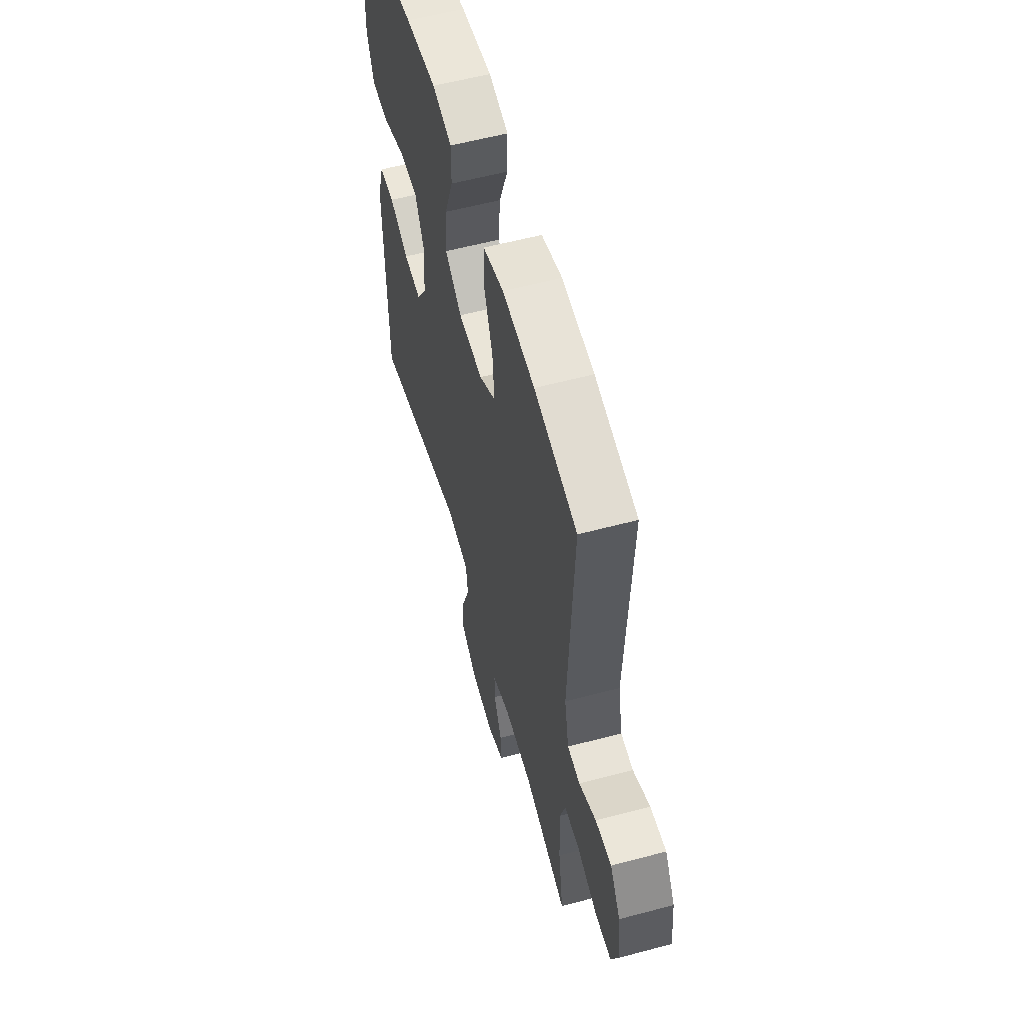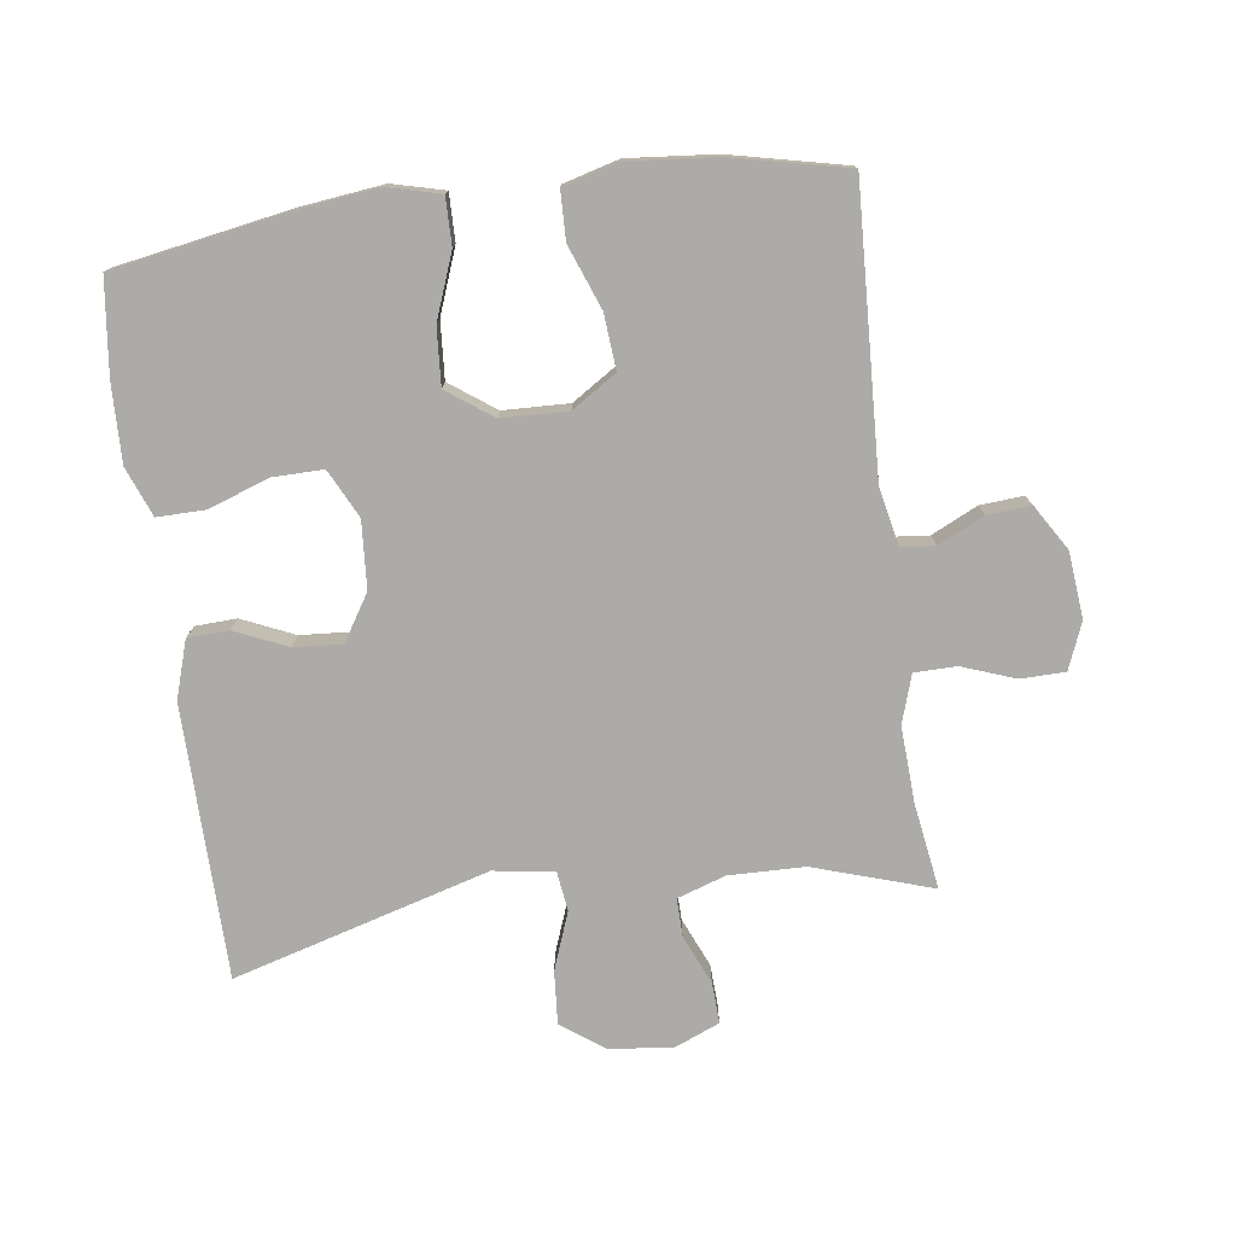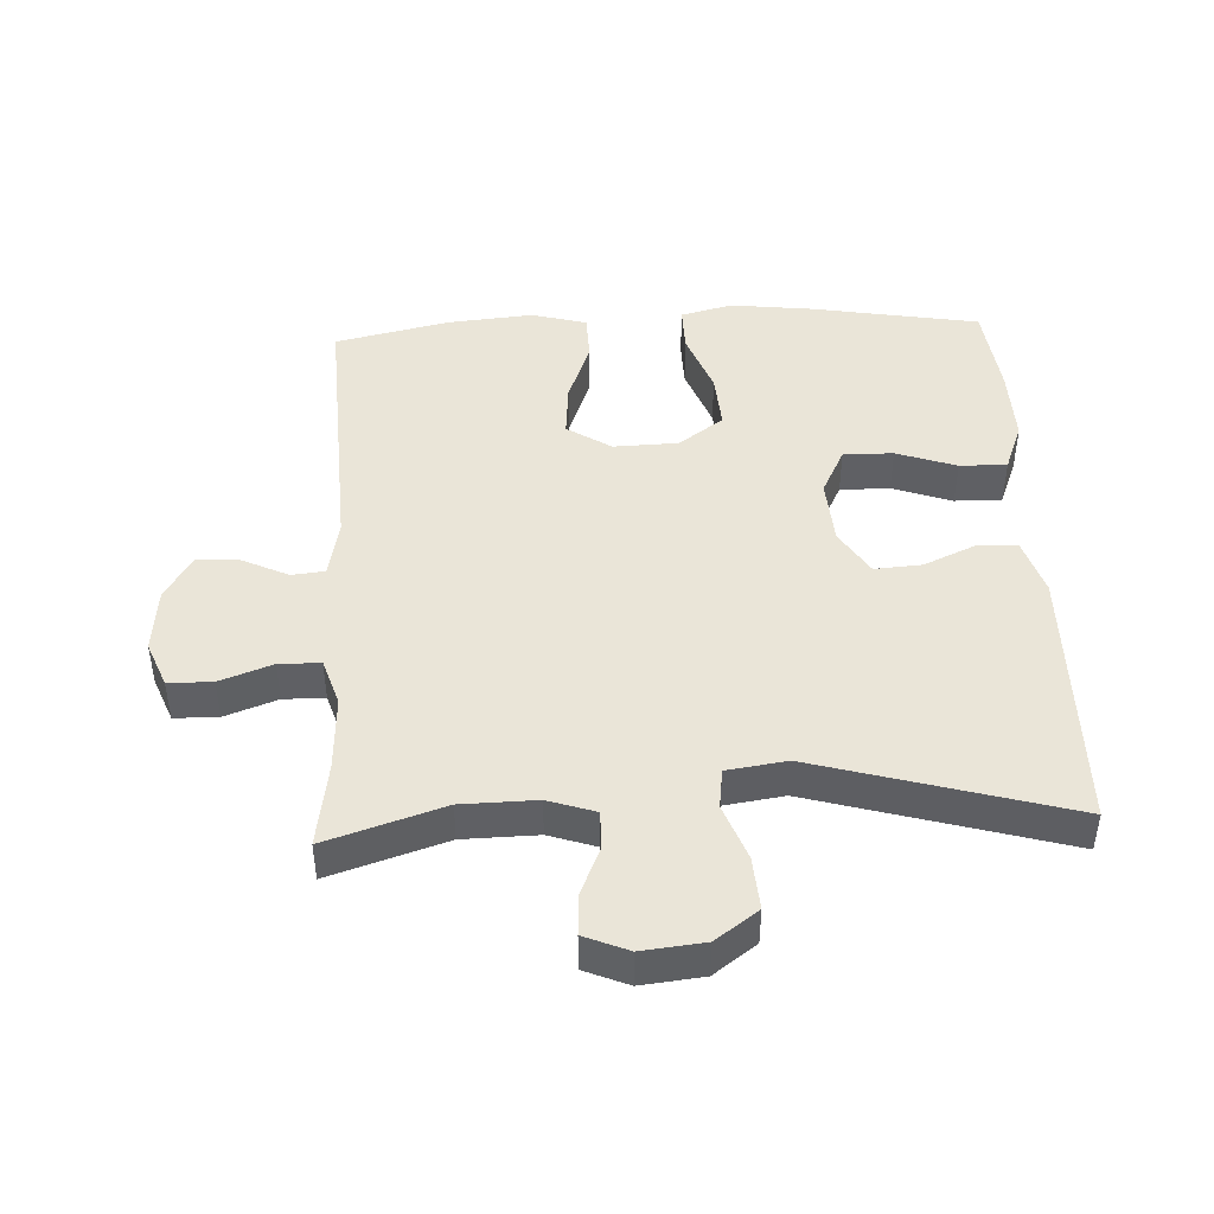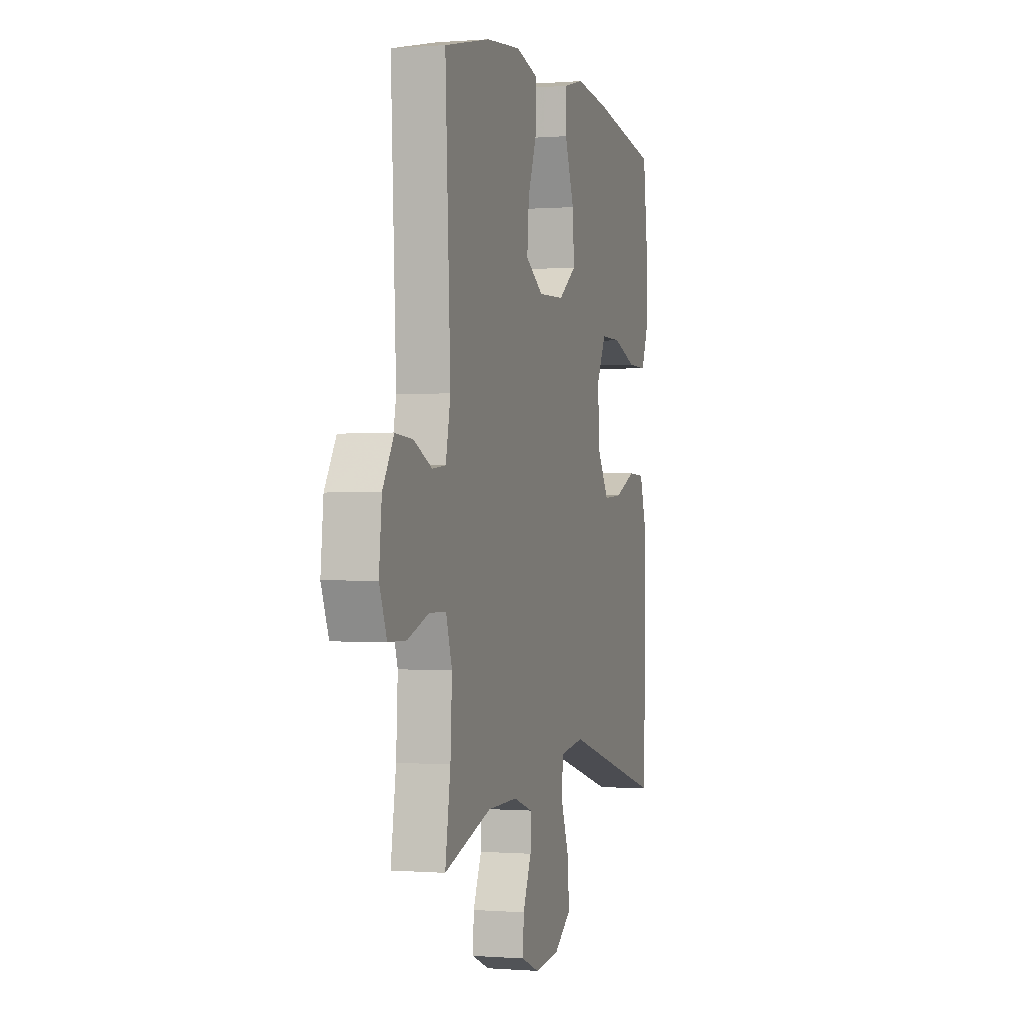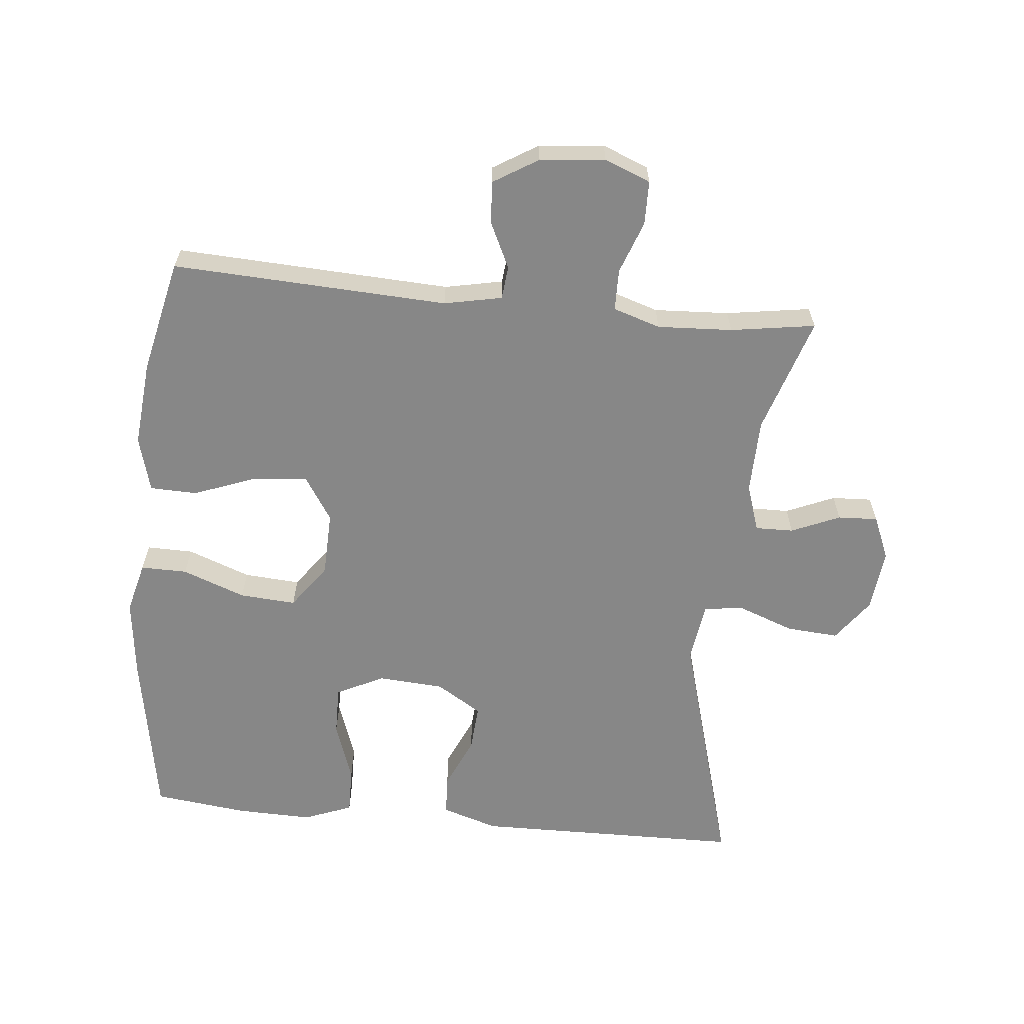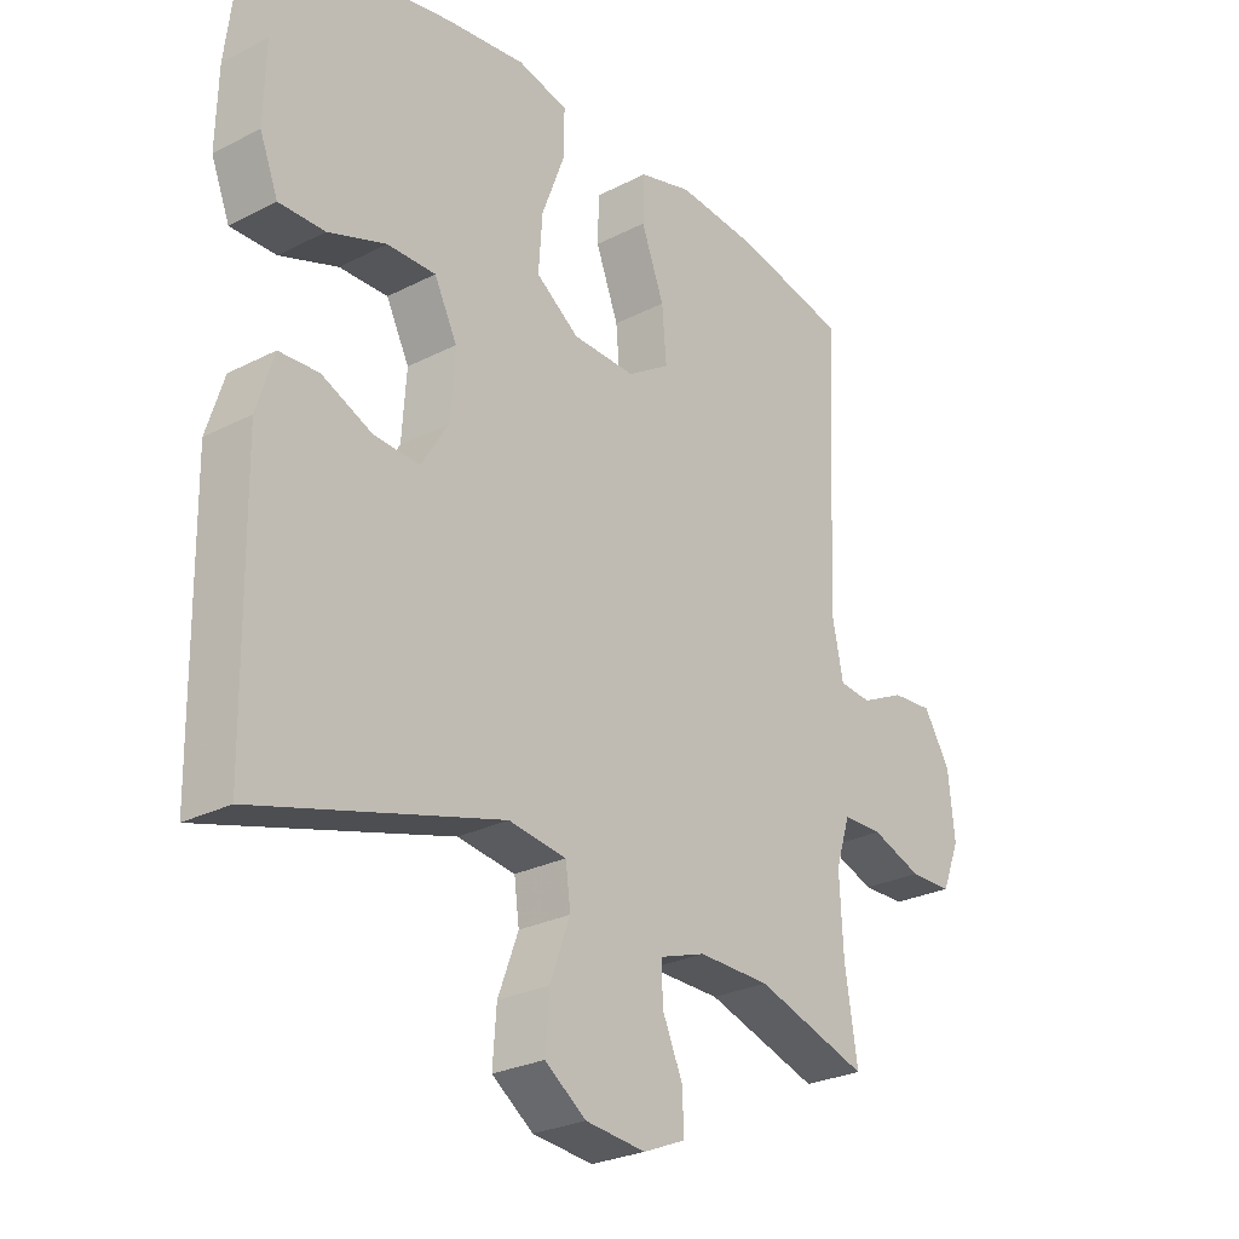
<metadata>
{"format":"obj","ext":"obj","renderer":"f3d","projection":"perspective","resolution":1024,"background":"white","views":[{"elev":57.5,"azim":74.5,"up":"+Z"},{"elev":-76.5,"azim":7.7,"up":"+Y"},{"elev":45.2,"azim":177.2,"up":"+Y"},{"elev":-0.2,"azim":106.9,"up":"+Z"},{"elev":-62.4,"azim":84.3,"up":"+Y"},{"elev":-26.6,"azim":-51.2,"up":"+Z"}]}
</metadata>
<code>
v 0.5 0.07 0.5
v 0.48 0.07 0.08
v 0.498 0.07 -0.008
v 0.549 0.07 -0.013
v 0.618 0.07 0.02
v 0.683 0.07 0.025
v 0.725 0.07 -0.043
v 0.735 0.07 -0.142
v 0.707 0.07 -0.212
v 0.64 0.07 -0.213
v 0.56 0.07 -0.184
v 0.497 0.07 -0.185
v 0.474 0.07 -0.257
v 0.48 0.07 -0.371
v 0.5 0.07 -0.5
v 0.322 0.07 -0.443
v 0.208 0.07 -0.441
v 0.136 0.07 -0.465
v 0.137 0.07 -0.523
v 0.169 0.07 -0.597
v 0.172 0.07 -0.658
v 0.105 0.07 -0.686
v 0.01 0.07 -0.676
v -0.055 0.07 -0.629
v -0.049 0.07 -0.549
v -0.017 0.07 -0.463
v -0.025 0.07 -0.403
v -0.116 0.07 -0.39
v -0.5 0.07 -0.5
v -0.506 0.07 -0.09
v -0.479 0.07 -0.004
v -0.417 0.07 -0.001
v -0.338 0.07 -0.036
v -0.266 0.07 -0.041
v -0.223 0.07 0.028
v -0.216 0.07 0.129
v -0.252 0.07 0.201
v -0.328 0.07 0.2
v -0.419 0.07 0.168
v -0.491 0.07 0.167
v -0.52 0.07 0.241
v -0.517 0.07 0.358
v -0.5 0.07 0.5
v -0.243 0.07 0.545
v -0.118 0.07 0.56
v -0.039 0.07 0.54
v -0.04 0.07 0.469
v -0.076 0.07 0.373
v -0.082 0.07 0.287
v -0.014 0.07 0.238
v 0.085 0.07 0.235
v 0.152 0.07 0.278
v 0.145 0.07 0.361
v 0.109 0.07 0.456
v 0.111 0.07 0.528
v 0.195 0.07 0.551
v 0.326 0.07 0.539
v 0.5 0 0.5
v 0.48 0 0.08
v 0.498 0 -0.008
v 0.549 0 -0.013
v 0.618 0 0.02
v 0.683 0 0.025
v 0.725 0 -0.043
v 0.735 0 -0.142
v 0.707 0 -0.212
v 0.64 0 -0.213
v 0.56 0 -0.184
v 0.497 0 -0.185
v 0.474 0 -0.257
v 0.48 0 -0.371
v 0.5 0 -0.5
v 0.322 0 -0.443
v 0.208 0 -0.441
v 0.136 0 -0.465
v 0.137 0 -0.523
v 0.169 0 -0.597
v 0.172 0 -0.658
v 0.105 0 -0.686
v 0.01 0 -0.676
v -0.055 0 -0.629
v -0.049 0 -0.549
v -0.017 0 -0.463
v -0.025 0 -0.403
v -0.116 0 -0.39
v -0.5 0 -0.5
v -0.506 0 -0.09
v -0.479 0 -0.004
v -0.417 0 -0.001
v -0.338 0 -0.036
v -0.266 0 -0.041
v -0.223 0 0.028
v -0.216 0 0.129
v -0.252 0 0.201
v -0.328 0 0.2
v -0.419 0 0.168
v -0.491 0 0.167
v -0.52 0 0.241
v -0.517 0 0.358
v -0.5 0 0.5
v -0.243 0 0.545
v -0.118 0 0.56
v -0.039 0 0.54
v -0.04 0 0.469
v -0.076 0 0.373
v -0.082 0 0.287
v -0.014 0 0.238
v 0.085 0 0.235
v 0.152 0 0.278
v 0.145 0 0.361
v 0.109 0 0.456
v 0.111 0 0.528
v 0.195 0 0.551
v 0.326 0 0.539
f 56 57 1 2
f 53 54 55 56
f 52 53 56 2
f 51 52 2 3
f 50 51 3
f 45 46 47 48
f 45 48 49
f 44 45 49
f 43 44 49
f 42 43 49 50
f 38 39 40 41
f 37 38 41 42
f 30 31 32 33
f 28 29 30 33
f 27 28 33 34
f 23 24 25 26
f 21 22 23 26
f 19 20 21 26
f 18 19 26 27
f 17 18 27 34
f 14 15 16
f 13 14 16 17
f 12 13 17 34
f 8 9 10 11
f 4 5 6 7
f 3 4 7 8
f 37 42 50 3
f 11 12 34 35
f 11 35 36
f 11 36 37
f 3 8 11 37
f 59 58 114 113
f 113 112 111 110
f 59 113 110 109
f 60 59 109 108
f 60 108 107
f 105 104 103 102
f 106 105 102
f 106 102 101
f 106 101 100
f 107 106 100 99
f 98 97 96 95
f 99 98 95 94
f 90 89 88 87
f 90 87 86 85
f 91 90 85 84
f 83 82 81 80
f 83 80 79 78
f 83 78 77 76
f 84 83 76 75
f 91 84 75 74
f 73 72 71
f 74 73 71 70
f 91 74 70 69
f 68 67 66 65
f 64 63 62 61
f 65 64 61 60
f 60 107 99 94
f 92 91 69 68
f 93 92 68
f 94 93 68
f 94 68 65 60
f 1 58 59 2
f 2 59 60 3
f 3 60 61 4
f 4 61 62 5
f 5 62 63 6
f 6 63 64 7
f 7 64 65 8
f 8 65 66 9
f 9 66 67 10
f 10 67 68 11
f 11 68 69 12
f 12 69 70 13
f 13 70 71 14
f 14 71 72 15
f 15 72 73 16
f 16 73 74 17
f 17 74 75 18
f 18 75 76 19
f 19 76 77 20
f 20 77 78 21
f 21 78 79 22
f 22 79 80 23
f 23 80 81 24
f 24 81 82 25
f 25 82 83 26
f 26 83 84 27
f 27 84 85 28
f 28 85 86 29
f 29 86 87 30
f 30 87 88 31
f 31 88 89 32
f 32 89 90 33
f 33 90 91 34
f 34 91 92 35
f 35 92 93 36
f 36 93 94 37
f 37 94 95 38
f 38 95 96 39
f 39 96 97 40
f 40 97 98 41
f 41 98 99 42
f 42 99 100 43
f 43 100 101 44
f 44 101 102 45
f 45 102 103 46
f 46 103 104 47
f 47 104 105 48
f 48 105 106 49
f 49 106 107 50
f 50 107 108 51
f 51 108 109 52
f 52 109 110 53
f 53 110 111 54
f 54 111 112 55
f 55 112 113 56
f 56 113 114 57
f 57 114 58 1

</code>
